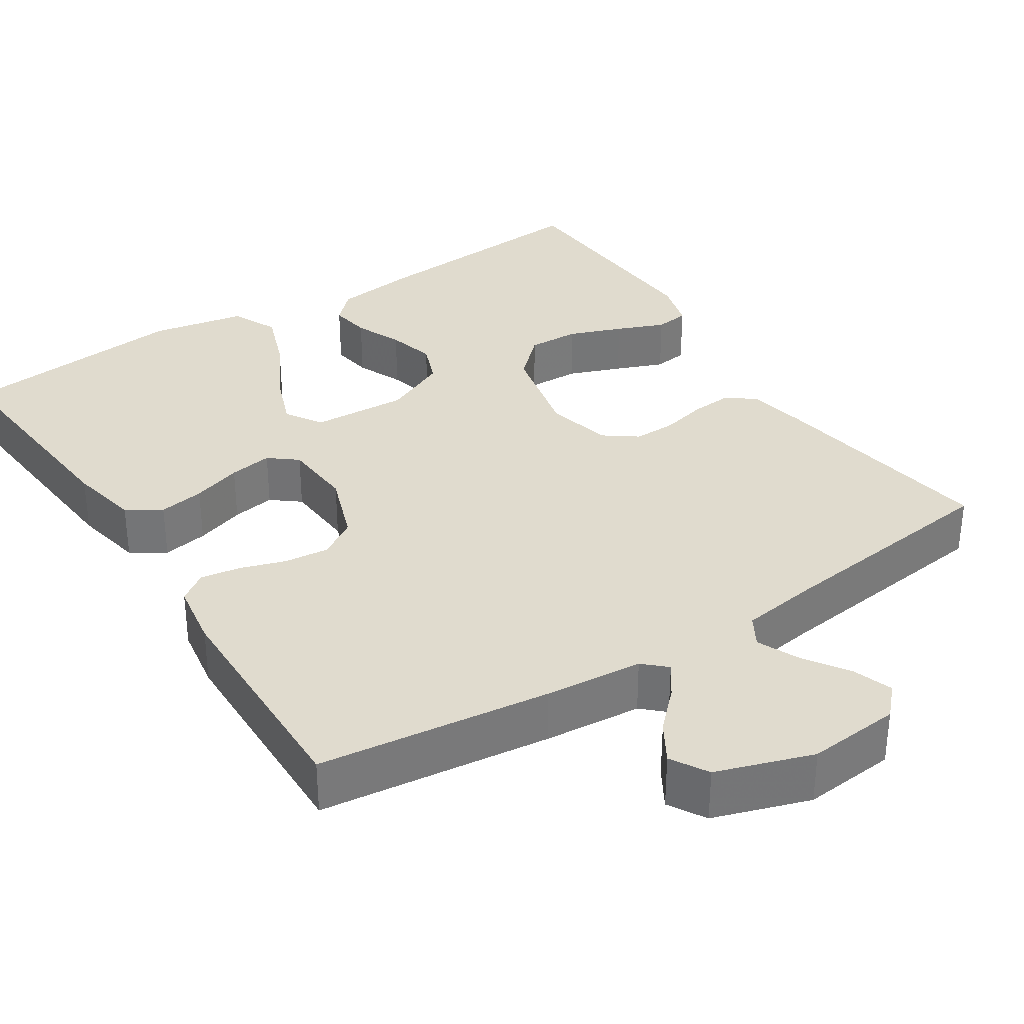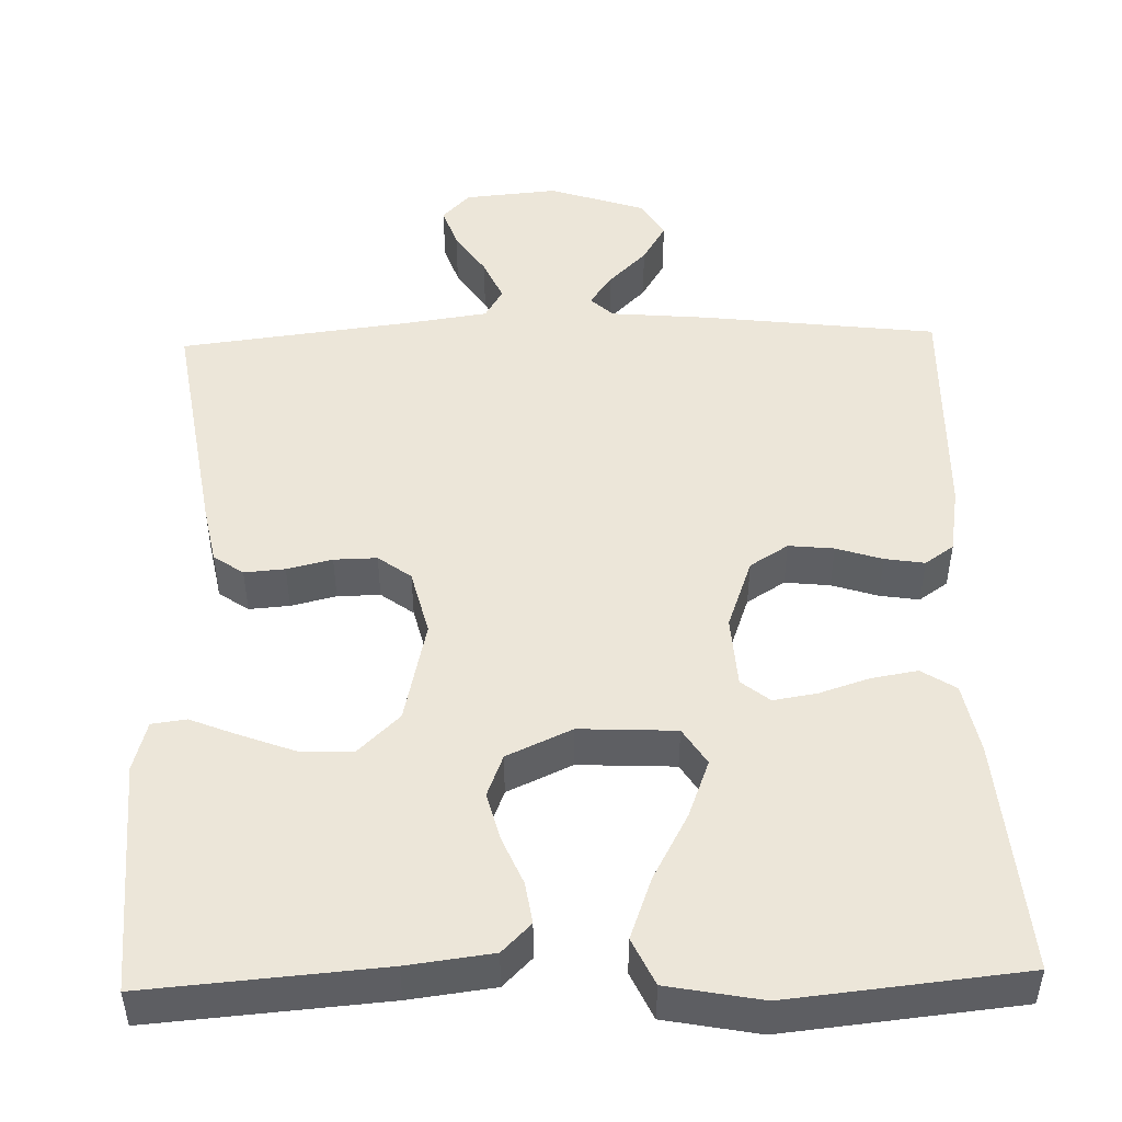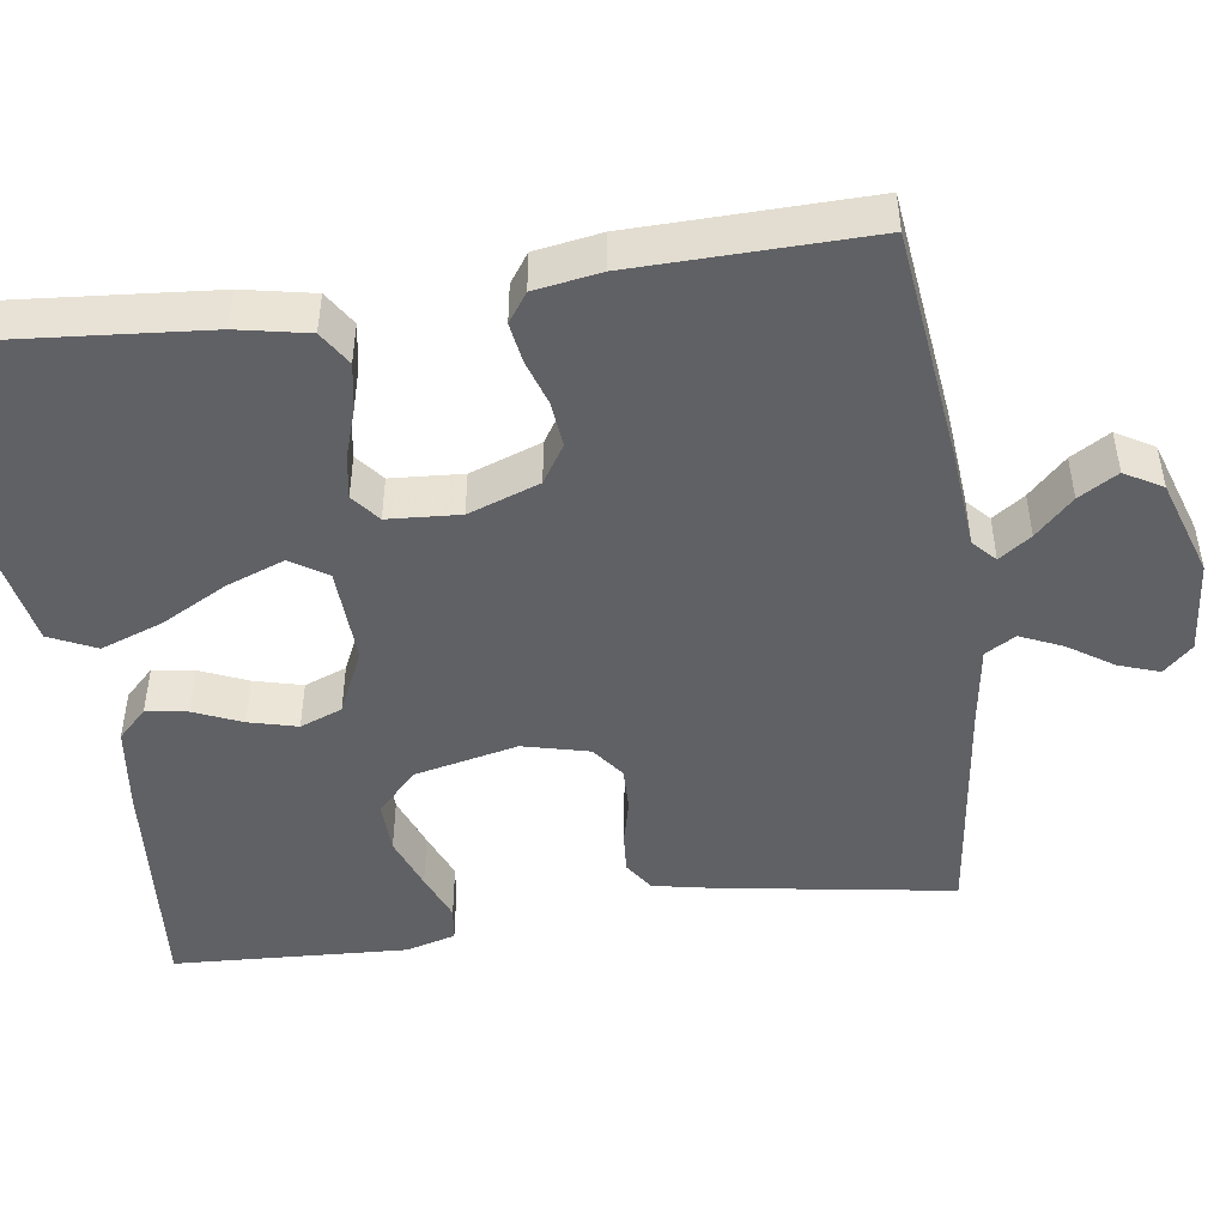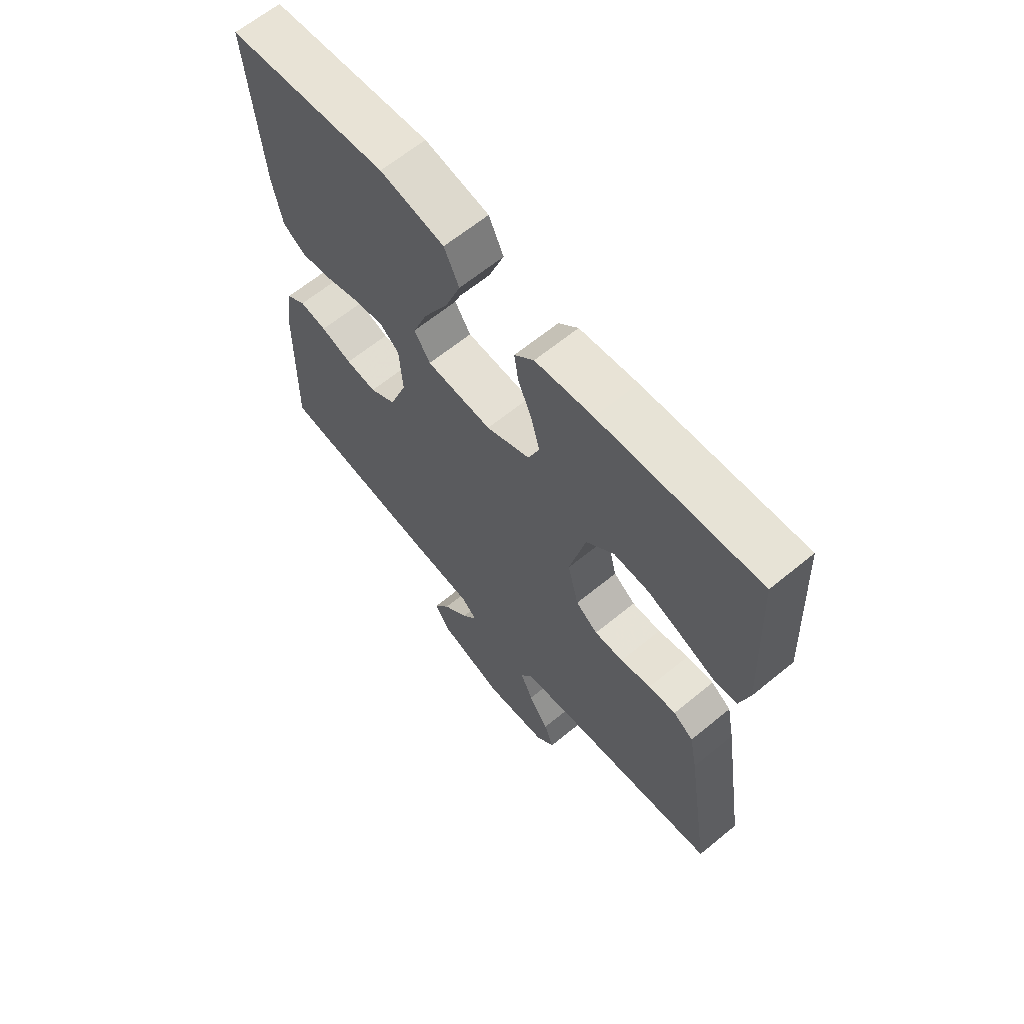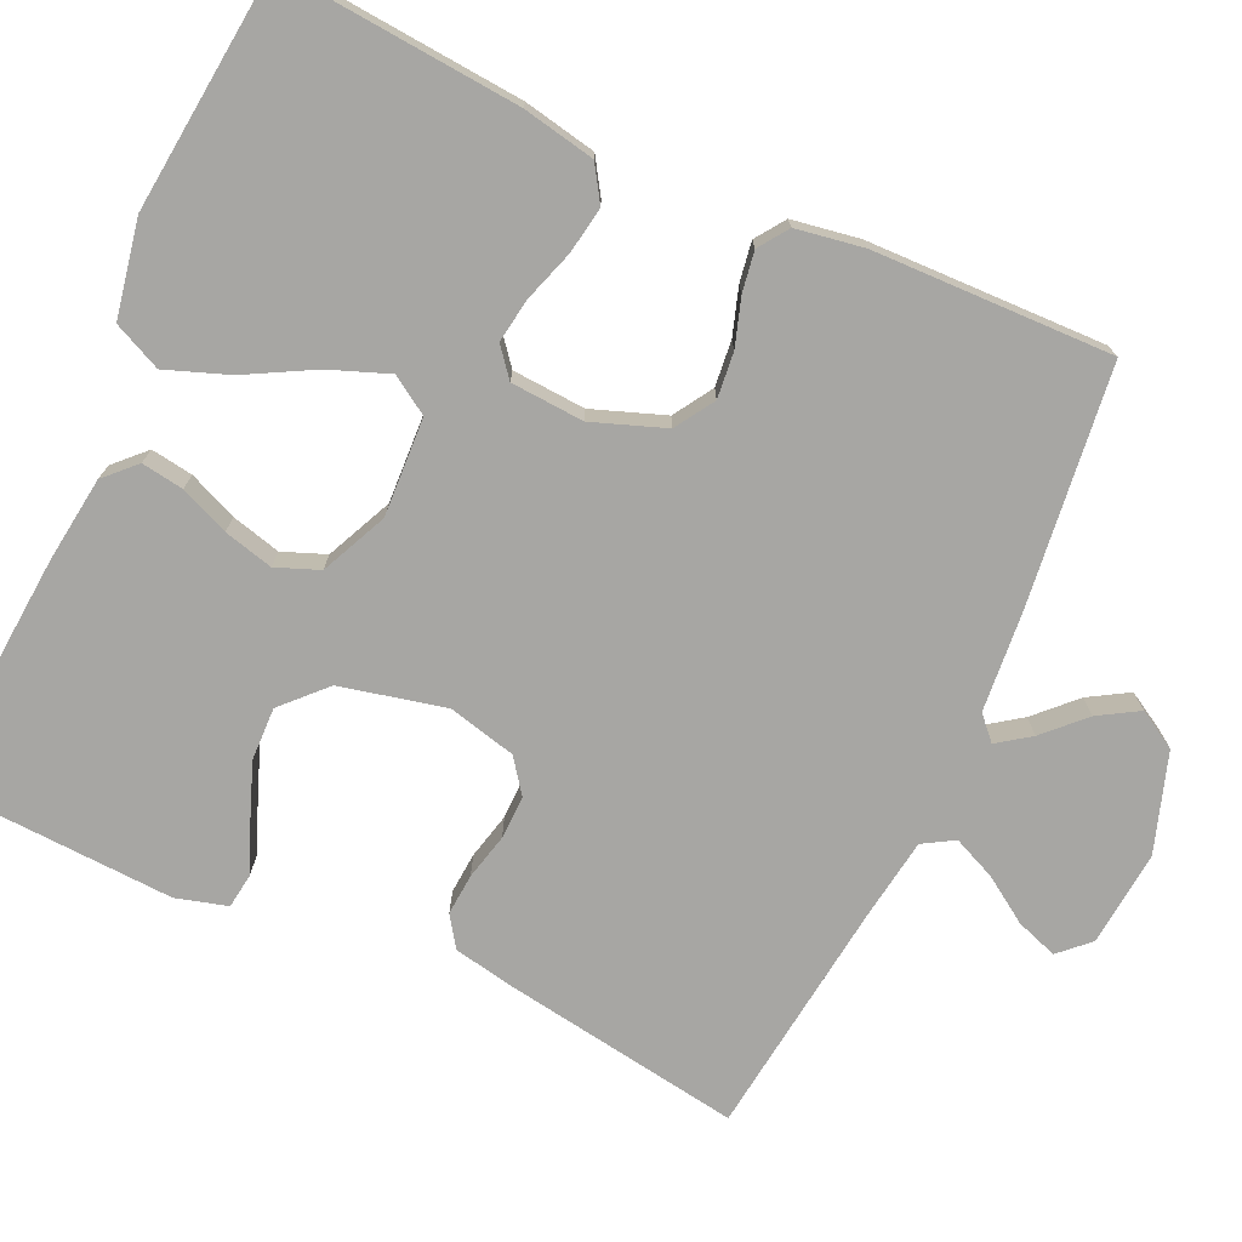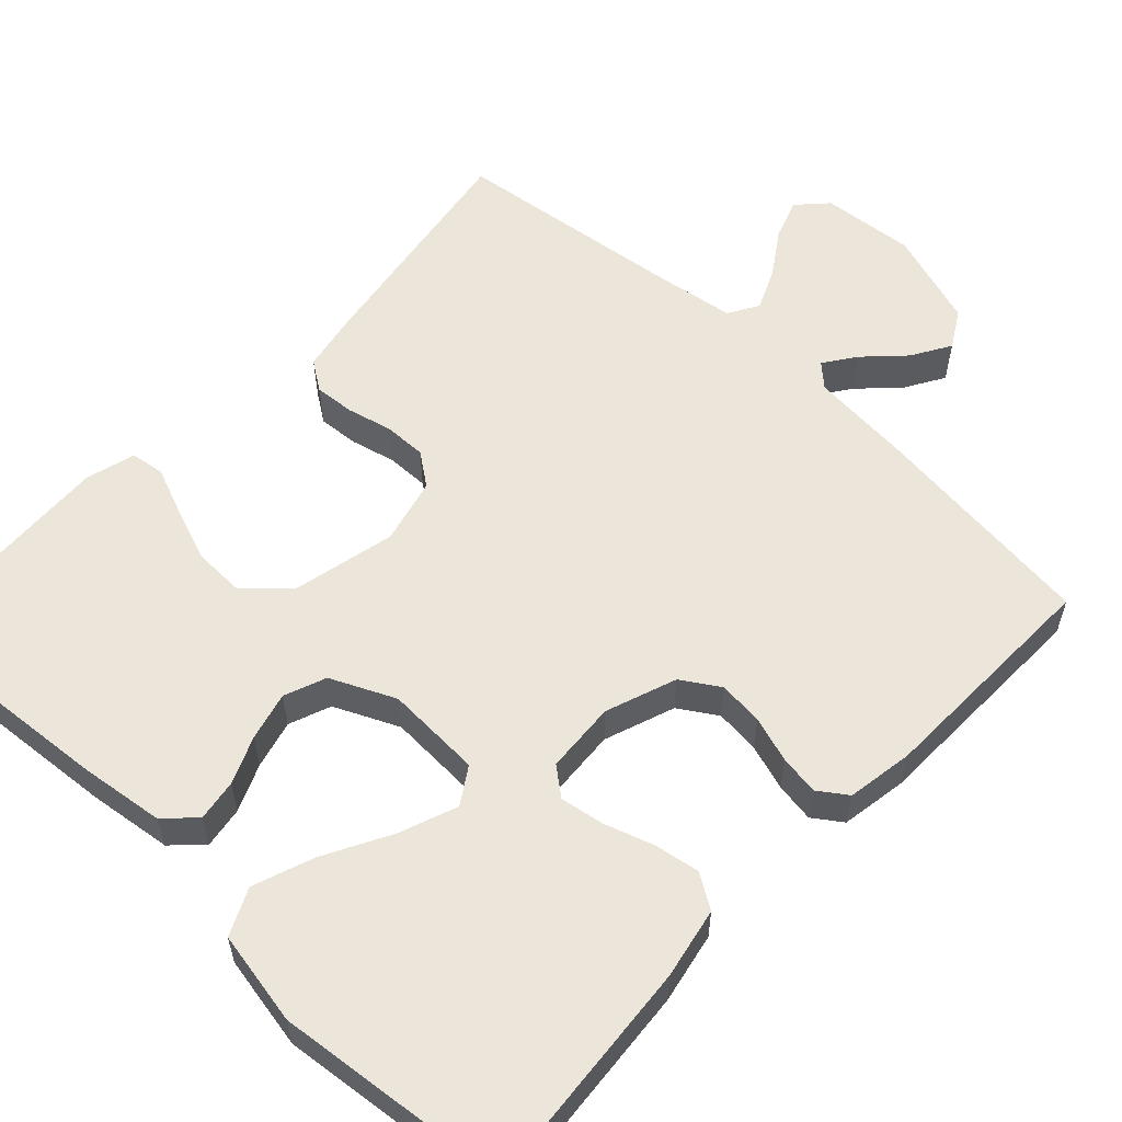
<metadata>
{"format":"obj","ext":"obj","renderer":"f3d","projection":"perspective","resolution":1024,"background":"white","views":[{"elev":33.6,"azim":147.0,"up":"+Y"},{"elev":48.7,"azim":-1.6,"up":"+Y"},{"elev":-47.4,"azim":98.0,"up":"+Y"},{"elev":64.3,"azim":-129.6,"up":"+Z"},{"elev":-74.1,"azim":65.4,"up":"+Y"},{"elev":57.4,"azim":43.2,"up":"+Y"}]}
</metadata>
<code>
v -0.5 0.07 -0.5
v -0.453 0.07 -0.2
v -0.438 0.07 -0.123
v -0.4 0.07 -0.097
v -0.348 0.07 -0.101
v -0.29 0.07 -0.115
v -0.235 0.07 -0.116
v -0.193 0.07 -0.085
v -0.172 0.07 0
v -0.202 0.07 0.132
v -0.255 0.07 0.183
v -0.322 0.07 0.181
v -0.391 0.07 0.155
v -0.453 0.07 0.13
v -0.497 0.07 0.136
v -0.515 0.07 0.2
v -0.5 0.07 0.5
v -0.2 0.07 0.476
v -0.091 0.07 0.462
v -0.054 0.07 0.425
v -0.062 0.07 0.372
v -0.088 0.07 0.311
v -0.104 0.07 0.249
v -0.083 0.07 0.195
v 0 0.07 0.157
v 0.124 0.07 0.163
v 0.154 0.07 0.21
v 0.126 0.07 0.284
v 0.08 0.07 0.369
v 0.051 0.07 0.448
v 0.079 0.07 0.508
v 0.2 0.07 0.531
v 0.5 0.07 0.5
v 0.475 0.07 0.2
v 0.457 0.07 0.109
v 0.413 0.07 0.081
v 0.354 0.07 0.091
v 0.29 0.07 0.112
v 0.234 0.07 0.121
v 0.198 0.07 0.092
v 0.192 0.07 0
v 0.225 0.07 -0.091
v 0.274 0.07 -0.122
v 0.332 0.07 -0.116
v 0.391 0.07 -0.097
v 0.442 0.07 -0.089
v 0.479 0.07 -0.115
v 0.493 0.07 -0.2
v 0.5 0.07 -0.5
v 0.2 0.07 -0.536
v 0.074 0.07 -0.547
v 0.045 0.07 -0.574
v 0.074 0.07 -0.615
v 0.122 0.07 -0.663
v 0.152 0.07 -0.713
v 0.124 0.07 -0.761
v 0 0.07 -0.802
v -0.12 0.07 -0.791
v -0.155 0.07 -0.754
v -0.137 0.07 -0.702
v -0.099 0.07 -0.645
v -0.075 0.07 -0.591
v -0.098 0.07 -0.552
v -0.2 0.07 -0.537
v -0.5 0 -0.5
v -0.453 0 -0.2
v -0.438 0 -0.123
v -0.4 0 -0.097
v -0.348 0 -0.101
v -0.29 0 -0.115
v -0.235 0 -0.116
v -0.193 0 -0.085
v -0.172 0 0
v -0.202 0 0.132
v -0.255 0 0.183
v -0.322 0 0.181
v -0.391 0 0.155
v -0.453 0 0.13
v -0.497 0 0.136
v -0.515 0 0.2
v -0.5 0 0.5
v -0.2 0 0.476
v -0.091 0 0.462
v -0.054 0 0.425
v -0.062 0 0.372
v -0.088 0 0.311
v -0.104 0 0.249
v -0.083 0 0.195
v 0 0 0.157
v 0.124 0 0.163
v 0.154 0 0.21
v 0.126 0 0.284
v 0.08 0 0.369
v 0.051 0 0.448
v 0.079 0 0.508
v 0.2 0 0.531
v 0.5 0 0.5
v 0.475 0 0.2
v 0.457 0 0.109
v 0.413 0 0.081
v 0.354 0 0.091
v 0.29 0 0.112
v 0.234 0 0.121
v 0.198 0 0.092
v 0.192 0 0
v 0.225 0 -0.091
v 0.274 0 -0.122
v 0.332 0 -0.116
v 0.391 0 -0.097
v 0.442 0 -0.089
v 0.479 0 -0.115
v 0.493 0 -0.2
v 0.5 0 -0.5
v 0.2 0 -0.536
v 0.074 0 -0.547
v 0.045 0 -0.574
v 0.074 0 -0.615
v 0.122 0 -0.663
v 0.152 0 -0.713
v 0.124 0 -0.761
v 0 0 -0.802
v -0.12 0 -0.791
v -0.155 0 -0.754
v -0.137 0 -0.702
v -0.099 0 -0.645
v -0.075 0 -0.591
v -0.098 0 -0.552
v -0.2 0 -0.537
f 59 60 61
f 58 59 61
f 57 58 61
f 56 57 61
f 55 56 61
f 54 55 61
f 53 54 61
f 52 53 61 62
f 51 52 62 63
f 51 63 64
f 50 51 64
f 49 50 64
f 48 49 64
f 47 48 64
f 46 47 64
f 45 46 64
f 44 45 64
f 36 37 38
f 35 36 38
f 34 35 38
f 33 34 38
f 32 33 38
f 31 32 38
f 30 31 38
f 29 30 38
f 28 29 38
f 27 28 38 39
f 26 27 39 40
f 20 21 22
f 19 20 22
f 18 19 22
f 17 18 22
f 16 17 22
f 15 16 22
f 14 15 22
f 13 14 22
f 12 13 22
f 11 12 22 23
f 10 11 23 24
f 4 5 6
f 3 4 6
f 2 3 6
f 1 2 6
f 64 1 6
f 64 6 7
f 43 44 64
f 64 7 8
f 43 64 8
f 42 43 8
f 41 42 8 9
f 41 9 10
f 40 41 10
f 26 40 10
f 25 26 10
f 10 24 25
f 125 124 123
f 125 123 122
f 125 122 121
f 125 121 120
f 125 120 119
f 125 119 118
f 125 118 117
f 126 125 117 116
f 127 126 116 115
f 128 127 115
f 128 115 114
f 128 114 113
f 128 113 112
f 128 112 111
f 128 111 110
f 128 110 109
f 128 109 108
f 102 101 100
f 102 100 99
f 102 99 98
f 102 98 97
f 102 97 96
f 102 96 95
f 102 95 94
f 102 94 93
f 102 93 92
f 103 102 92 91
f 104 103 91 90
f 86 85 84
f 86 84 83
f 86 83 82
f 86 82 81
f 86 81 80
f 86 80 79
f 86 79 78
f 86 78 77
f 86 77 76
f 87 86 76 75
f 88 87 75 74
f 70 69 68
f 70 68 67
f 70 67 66
f 70 66 65
f 70 65 128
f 71 70 128
f 128 108 107
f 72 71 128
f 72 128 107
f 72 107 106
f 73 72 106 105
f 74 73 105
f 74 105 104
f 74 104 90
f 74 90 89
f 89 88 74
f 1 65 66 2
f 2 66 67 3
f 3 67 68 4
f 4 68 69 5
f 5 69 70 6
f 6 70 71 7
f 7 71 72 8
f 8 72 73 9
f 9 73 74 10
f 10 74 75 11
f 11 75 76 12
f 12 76 77 13
f 13 77 78 14
f 14 78 79 15
f 15 79 80 16
f 16 80 81 17
f 17 81 82 18
f 18 82 83 19
f 19 83 84 20
f 20 84 85 21
f 21 85 86 22
f 22 86 87 23
f 23 87 88 24
f 24 88 89 25
f 25 89 90 26
f 26 90 91 27
f 27 91 92 28
f 28 92 93 29
f 29 93 94 30
f 30 94 95 31
f 31 95 96 32
f 32 96 97 33
f 33 97 98 34
f 34 98 99 35
f 35 99 100 36
f 36 100 101 37
f 37 101 102 38
f 38 102 103 39
f 39 103 104 40
f 40 104 105 41
f 41 105 106 42
f 42 106 107 43
f 43 107 108 44
f 44 108 109 45
f 45 109 110 46
f 46 110 111 47
f 47 111 112 48
f 48 112 113 49
f 49 113 114 50
f 50 114 115 51
f 51 115 116 52
f 52 116 117 53
f 53 117 118 54
f 54 118 119 55
f 55 119 120 56
f 56 120 121 57
f 57 121 122 58
f 58 122 123 59
f 59 123 124 60
f 60 124 125 61
f 61 125 126 62
f 62 126 127 63
f 63 127 128 64
f 64 128 65 1

</code>
